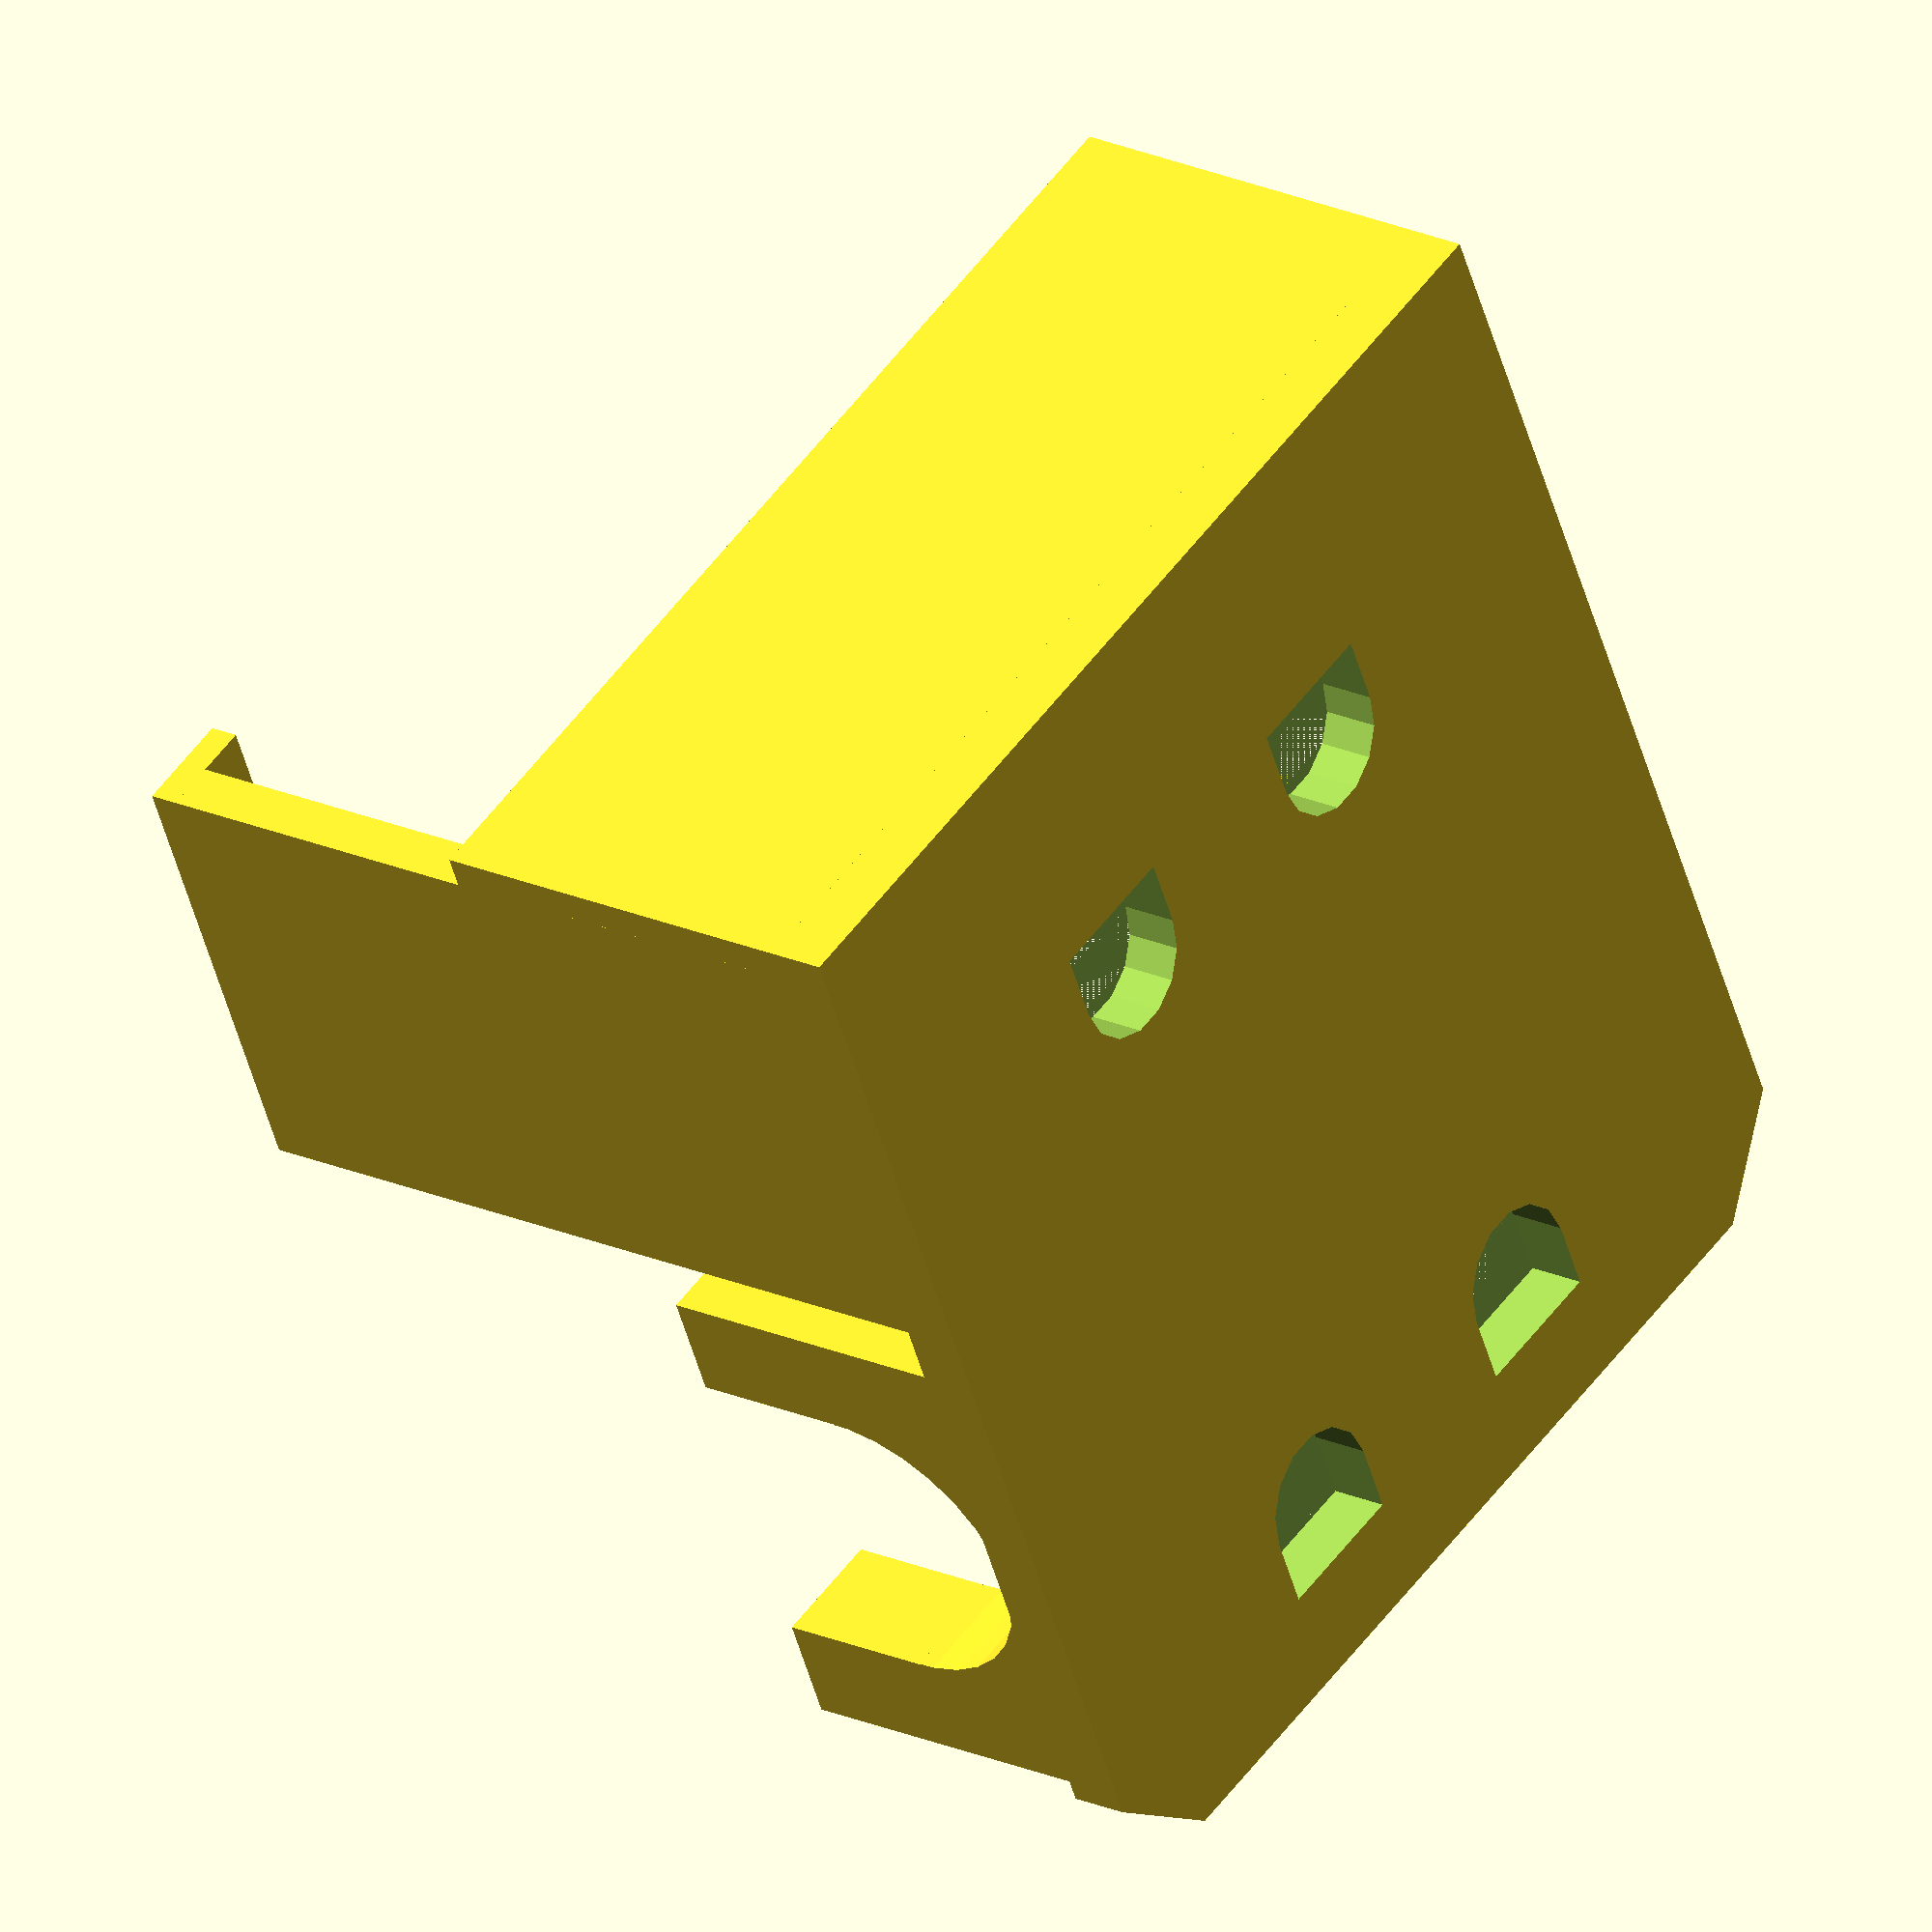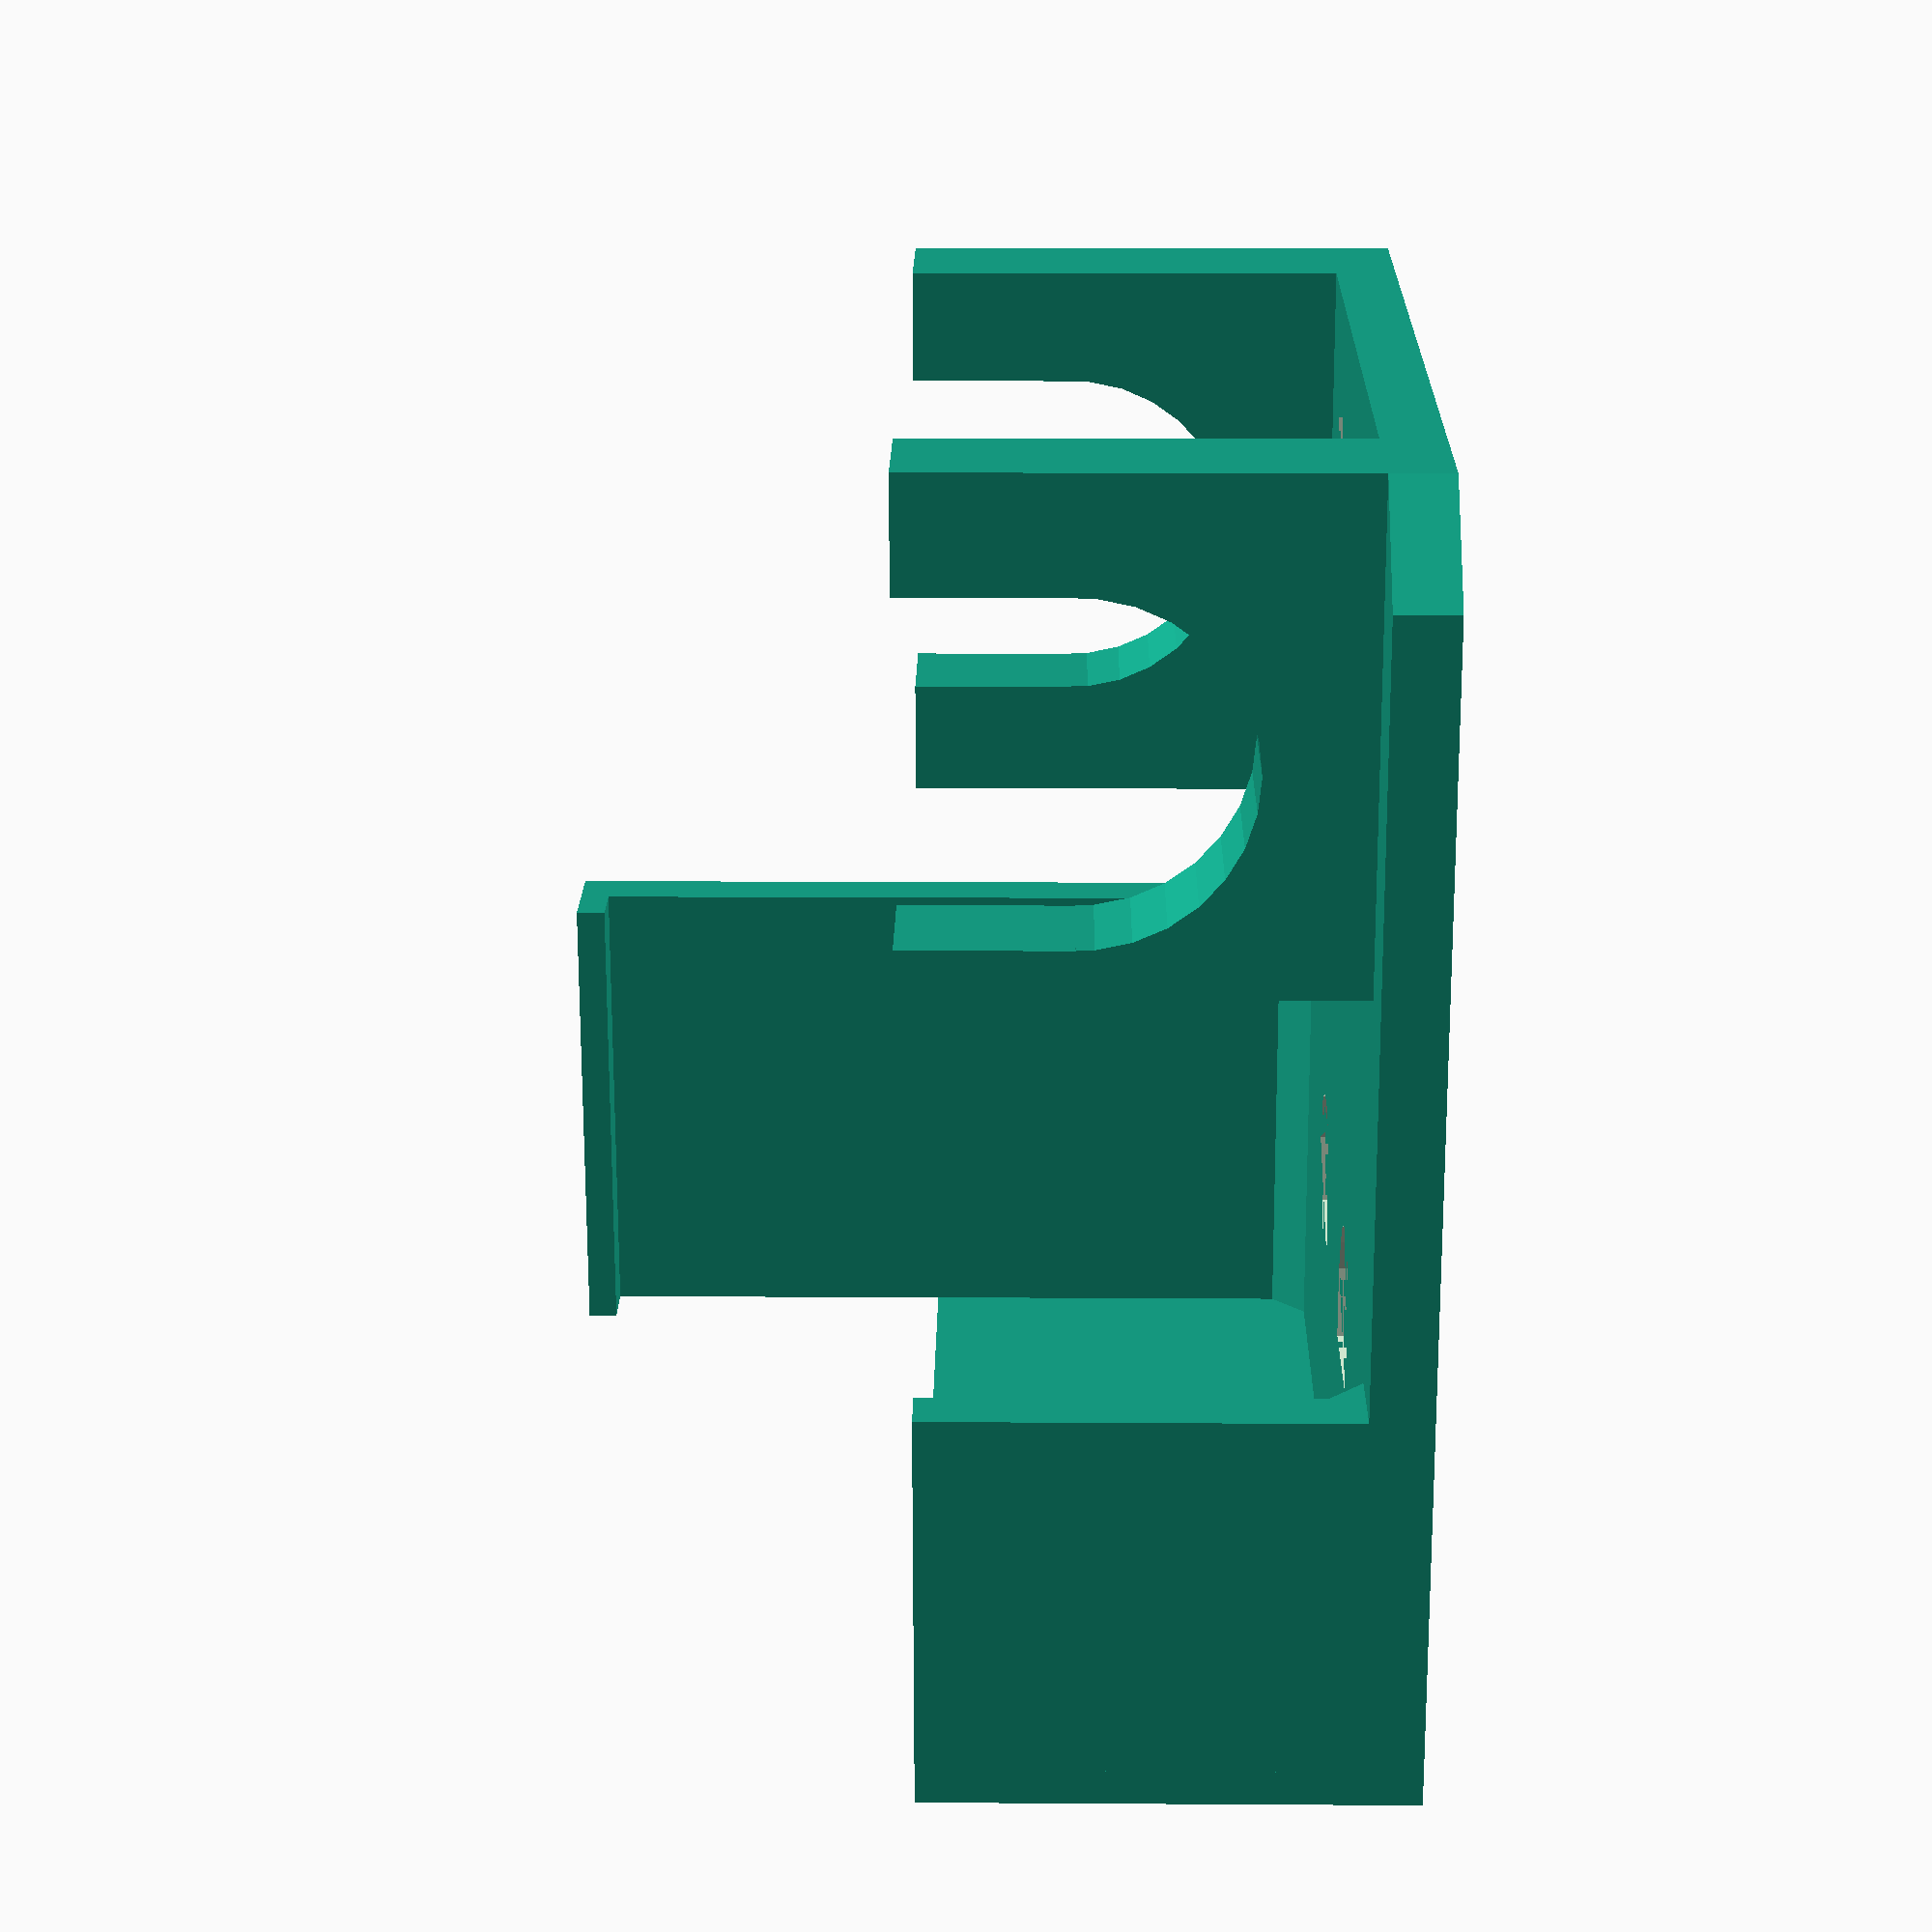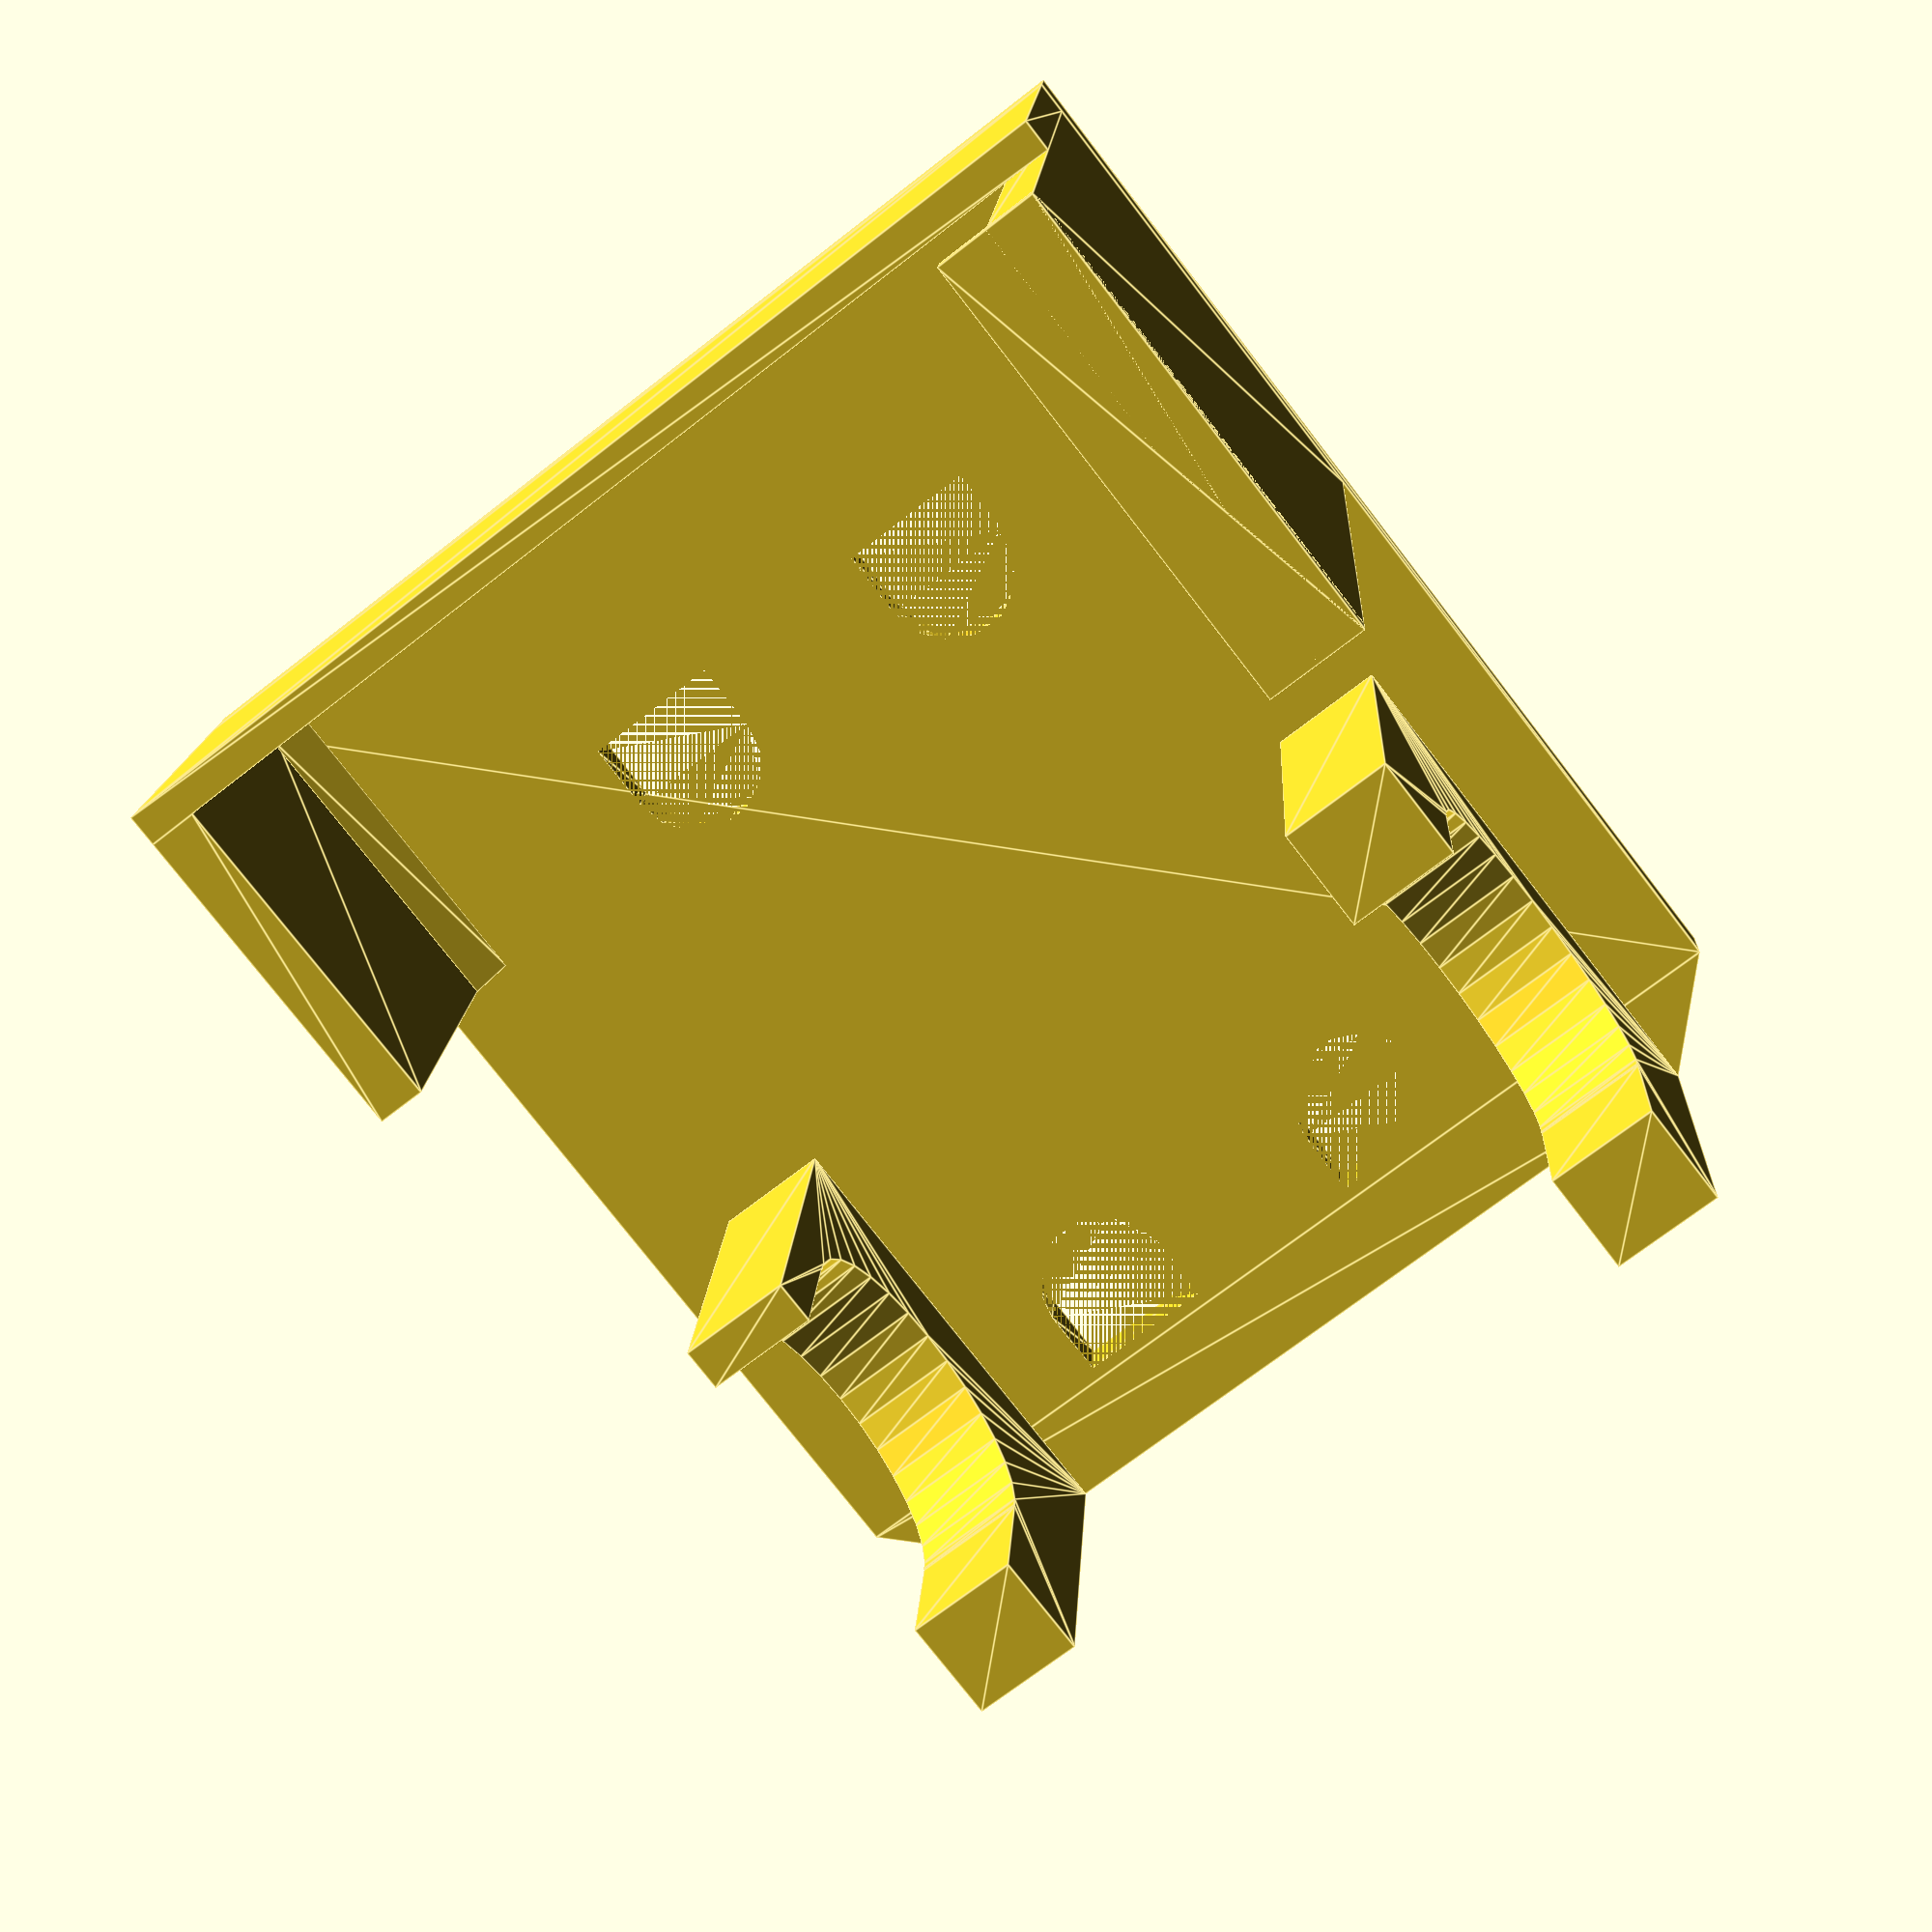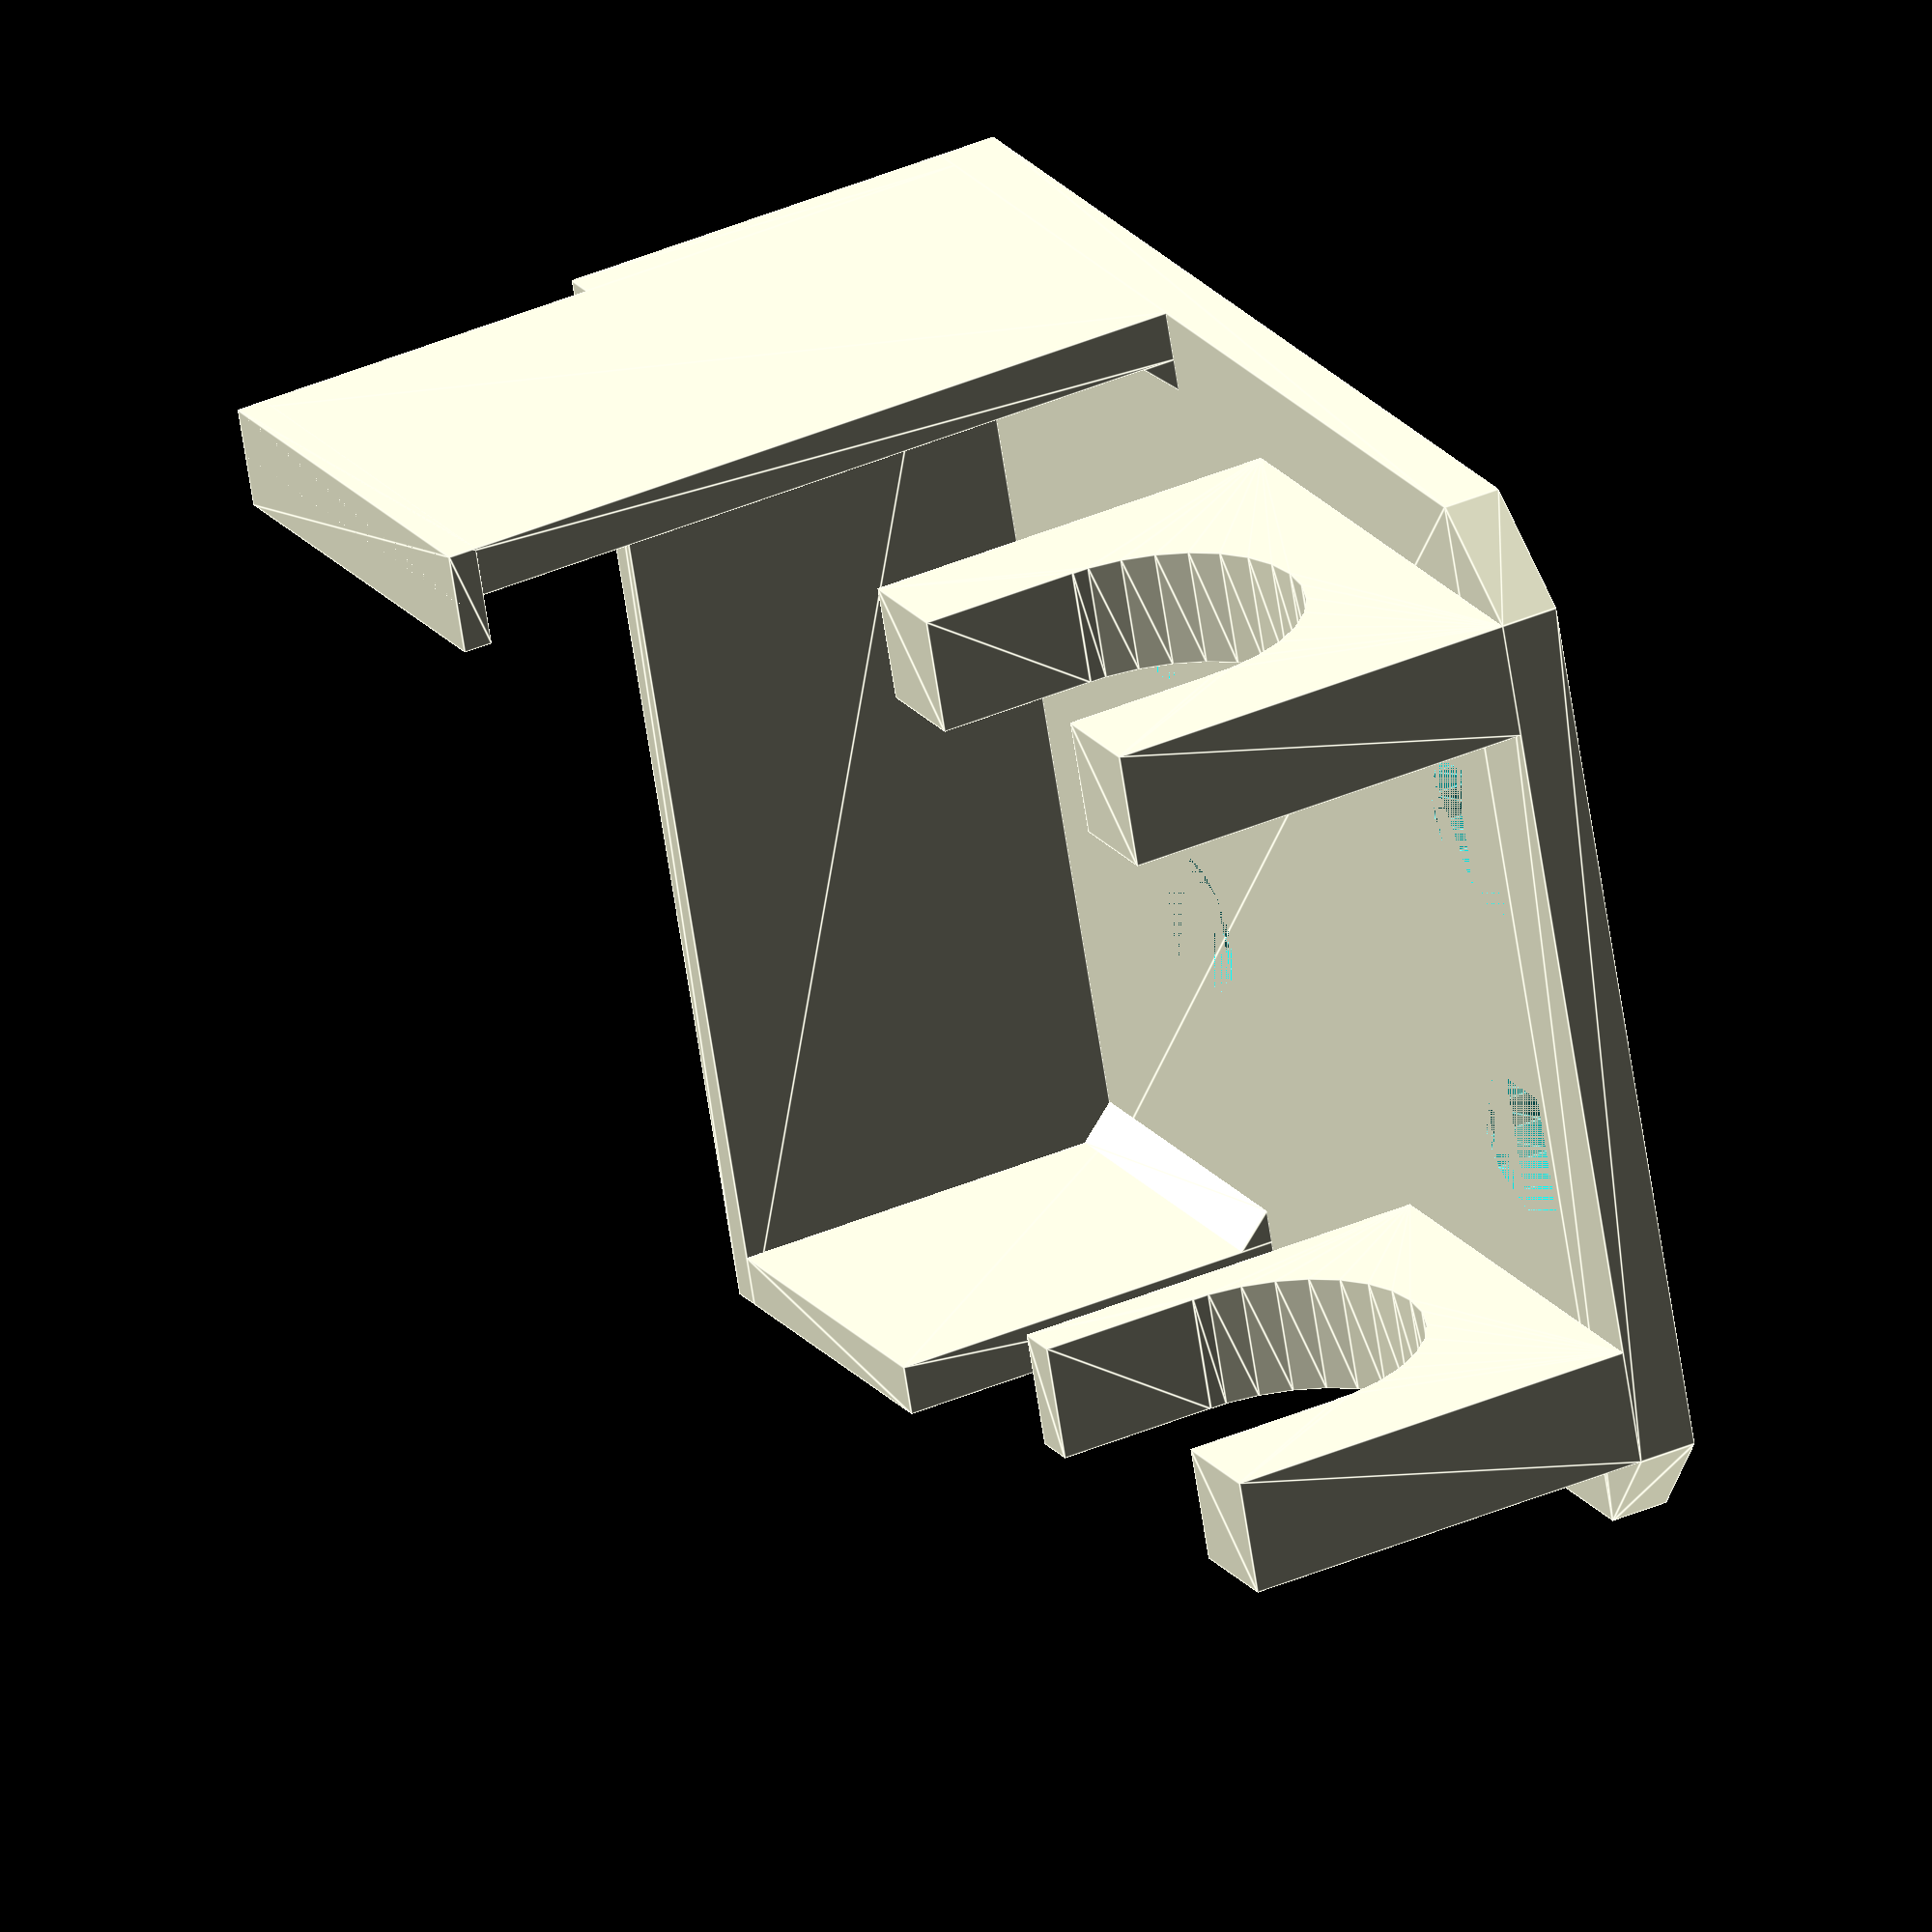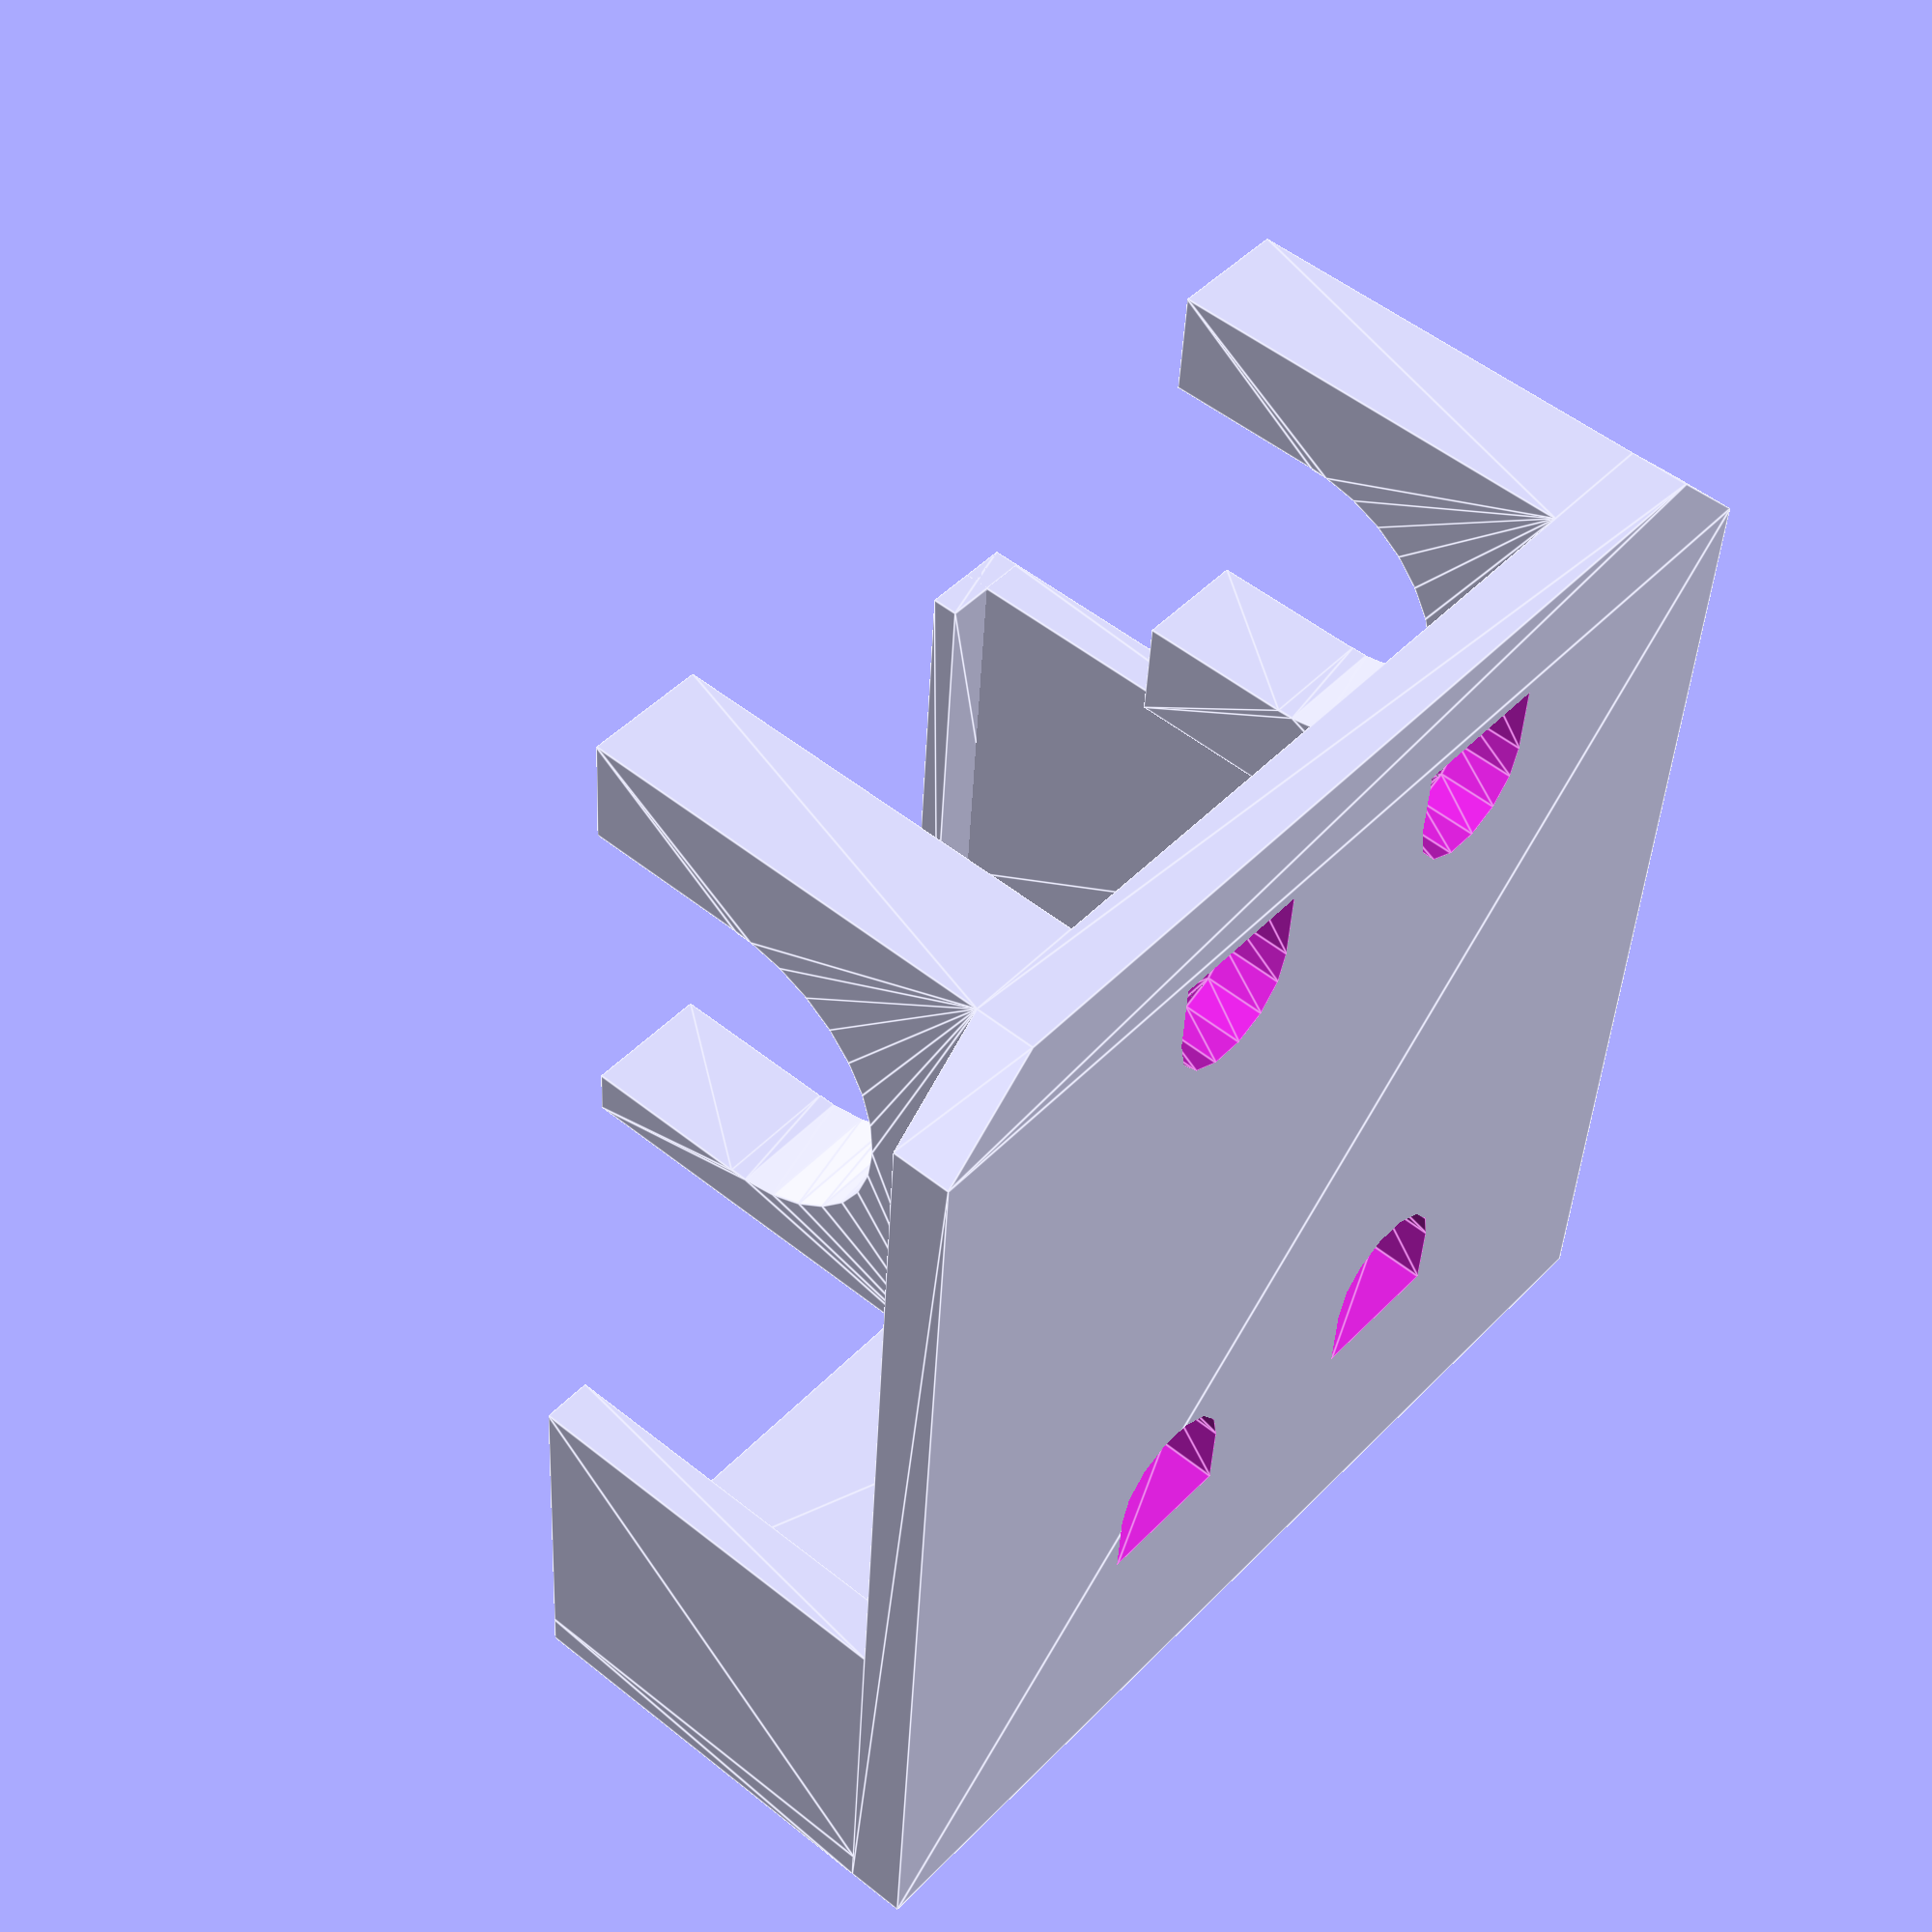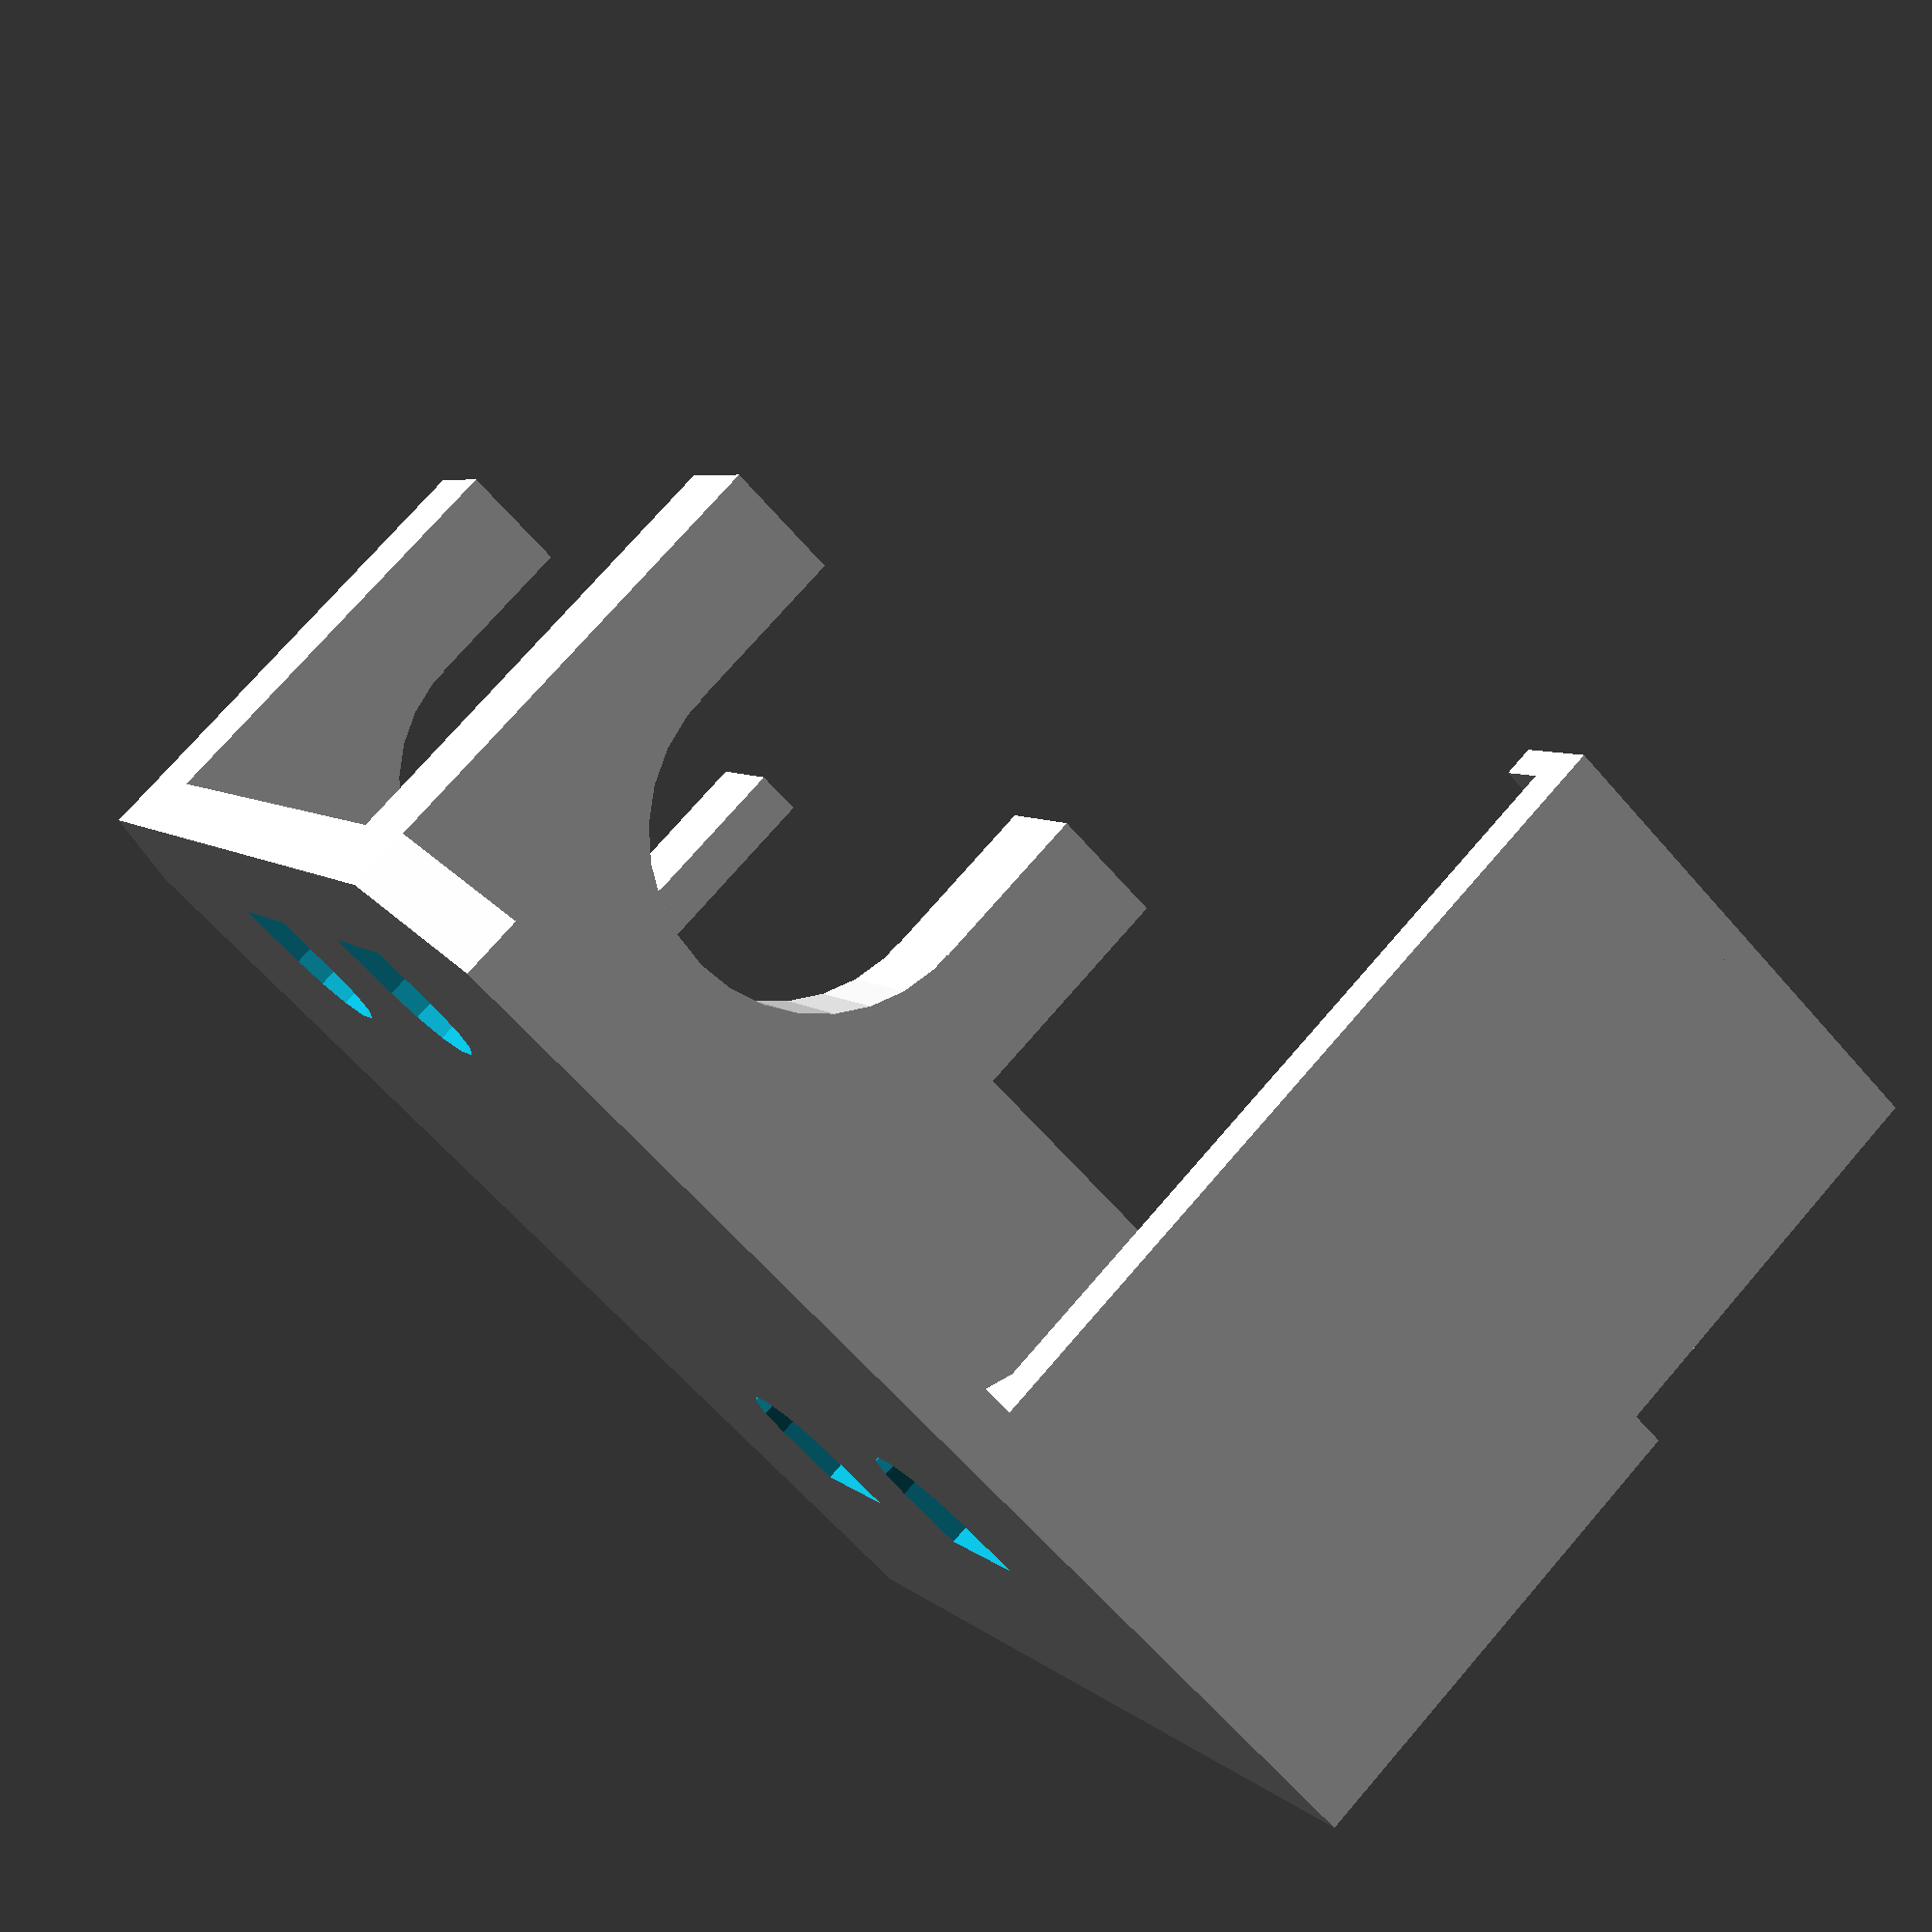
<openscad>
// for meshing with remixed penholder
//  http://www.thingiverse.com/thing:1873991
// The penholder should have mounting_bump_thickness = 3.5
// and mounting_bump_diameter = 8

mountingBumpDiameter = 8.5;
mountingBumpThickness = 4;
mountingBumpPairsCount = 2;
mountingBumpVerticalSpacing = 42;
mountingBumpHorizontalSpacing = 20;
plateThickness = 3.5;

module object() {
upperArmThickness = 3;
lowerArmThickness = 7;
upperArmSpacing = 58.8;
upperArmHorizontalSpacing = 58.9;
upperCatchLength = 3.1;
upperCatchThickness = 1.75;
upperShelfLength = 24;
upperShelfThickness = 2;
lowerArmHorizontalSpacing = 39.5;
upperArmMainLength = 45;
upperArmGusset = 2;

plateWidth = upperArmHorizontalSpacing + 2 * upperArmThickness;

rodDiameter = 8.15;
rodCatchDiameter = 19;
rodInset = 6 + rodCatchDiameter/2;
lowerArmLength = rodInset+rodCatchDiameter/2;
lowerArmHeight = 2*6.5+rodCatchDiameter;
rodTopZ = lowerArmHeight - rodCatchDiameter / 2 + rodDiameter / 2;
rightUpperArmStartFromRod = 16;
leftUpperArmStartFromRod = 23.2;
rightUpperArmHeight = 28;
leftUpperArmHeight = 16.4;

plateHeight = rodTopZ+rightUpperArmStartFromRod+rightUpperArmHeight+upperShelfThickness;
mountingBumpsHeight = lowerArmHeight/2-rodCatchDiameter/2;

nudge = 0.01;

// backplate
difference() {
    translate([nudge,-plateWidth/2,0]) rotate([0,-90,0]) linear_extrude(height=plateThickness) difference() {
       corner = (plateWidth - lowerArmHorizontalSpacing)/2-lowerArmThickness;
       square([plateHeight,plateWidth]);
       polygon(points=[[0,0],[0,corner],[corner,0]]);
       polygon(points=[[0,plateWidth],[0,plateWidth-corner],[corner,plateWidth]]);
    }
    for (z = [0:mountingBumpPairsCount-1]) {
        for (sign = [-1:2:1]) {
        verticalAdjust = z%2 != 0 ? mountingBumpDiameter : 0;
        translate([-plateThickness-nudge,sign*mountingBumpHorizontalSpacing/2,mountingBumpsHeight+z*mountingBumpVerticalSpacing+verticalAdjust])
        rotate([90,180*((z%2)),90])
        linear_extrude(height=2*nudge+plateThickness)
         union() {
            translate([0,mountingBumpDiameter/2,0])
            circle(d=mountingBumpDiameter);
            translate([-mountingBumpDiameter/2,0,0]) square([mountingBumpDiameter,mountingBumpDiameter/2]); 
         } 
     } 

    } 
}


// loop over two sides
for (i=[0:1]) {
    sign = i * 2 - 1;
    left = (i==0);
    // left: i = 0, sign = -1
    // right: i = 1, sign = 1
    upperArmStartZ = rodTopZ + (left ? leftUpperArmStartFromRod : rightUpperArmStartFromRod);
    upperArmHeight = ( left ? leftUpperArmHeight : rightUpperArmHeight );

    shelfAreaHeightAdjust = left ? (rightUpperArmStartFromRod+rightUpperArmHeight)-(leftUpperArmStartFromRod+leftUpperArmHeight) : 0;

    // upper arms
    translate([0,sign*(plateWidth/2-upperArmThickness/2),nudge+upperArmStartZ+upperArmHeight/2]) 
    rotate([-sign*90,0,0]) 
        translate([0,-upperArmHeight/2,-upperArmThickness/2]) 
        union() {
        linear_extrude(height=upperArmThickness) 
            union() {
                if (left) {
                square([upperShelfLength, upperArmHeight+shelfAreaHeightAdjust]);
                }
                else {
                square([upperArmMainLength+upperCatchThickness, upperArmHeight]);
                }
            }
        if (!left) { 
            translate([upperArmMainLength,0,0])
                rotate([-90,0,0])
                linear_extrude(height=upperArmHeight)
                translate([0,-upperArmThickness])
                square([upperCatchThickness,upperCatchLength+upperArmThickness]);
        }
        rotate([-90,0,0])
            linear_extrude(height=upperArmHeight+shelfAreaHeightAdjust)
            polygon(points=[[-nudge,upperArmGusset],[upperArmGusset,-nudge],[-nudge,-nudge]]);
        }
        
        
    // lower arms
    armHeightAdjustment = (i==0) ? (6.5-2.7) : 0;
    translate([0,sign*(lowerArmHorizontalSpacing/2+lowerArmThickness/2),0]) rotate([90,0,0]) translate([0,0,-lowerArmThickness/2]) linear_extrude(height=lowerArmThickness) 
    difference() {
        square([lowerArmLength, lowerArmHeight-armHeightAdjustment]);
        translate([rodInset,lowerArmHeight/2]) union() {
            circle(r=rodCatchDiameter/2);
            translate([rodCatchDiameter/2,0]) square([rodCatchDiameter,rodCatchDiameter],center=true);
        }
    } 
}  

translate([0,-plateWidth/2,rodTopZ+rightUpperArmStartFromRod+rightUpperArmHeight]) linear_extrude(height=upperShelfThickness) square([upperShelfLength,plateWidth]); 

}

//minkowski() {
rotate([0,-90,0])
    object();
//    cube([0.001,0.001,0.001]);
//}
</openscad>
<views>
elev=338.9 azim=114.7 roll=128.9 proj=o view=wireframe
elev=168.5 azim=98.9 roll=89.1 proj=p view=solid
elev=345.0 azim=52.2 roll=2.9 proj=p view=edges
elev=139.1 azim=161.1 roll=117.5 proj=o view=edges
elev=308.0 azim=265.9 roll=131.0 proj=p view=edges
elev=105.3 azim=150.0 roll=319.1 proj=p view=solid
</views>
